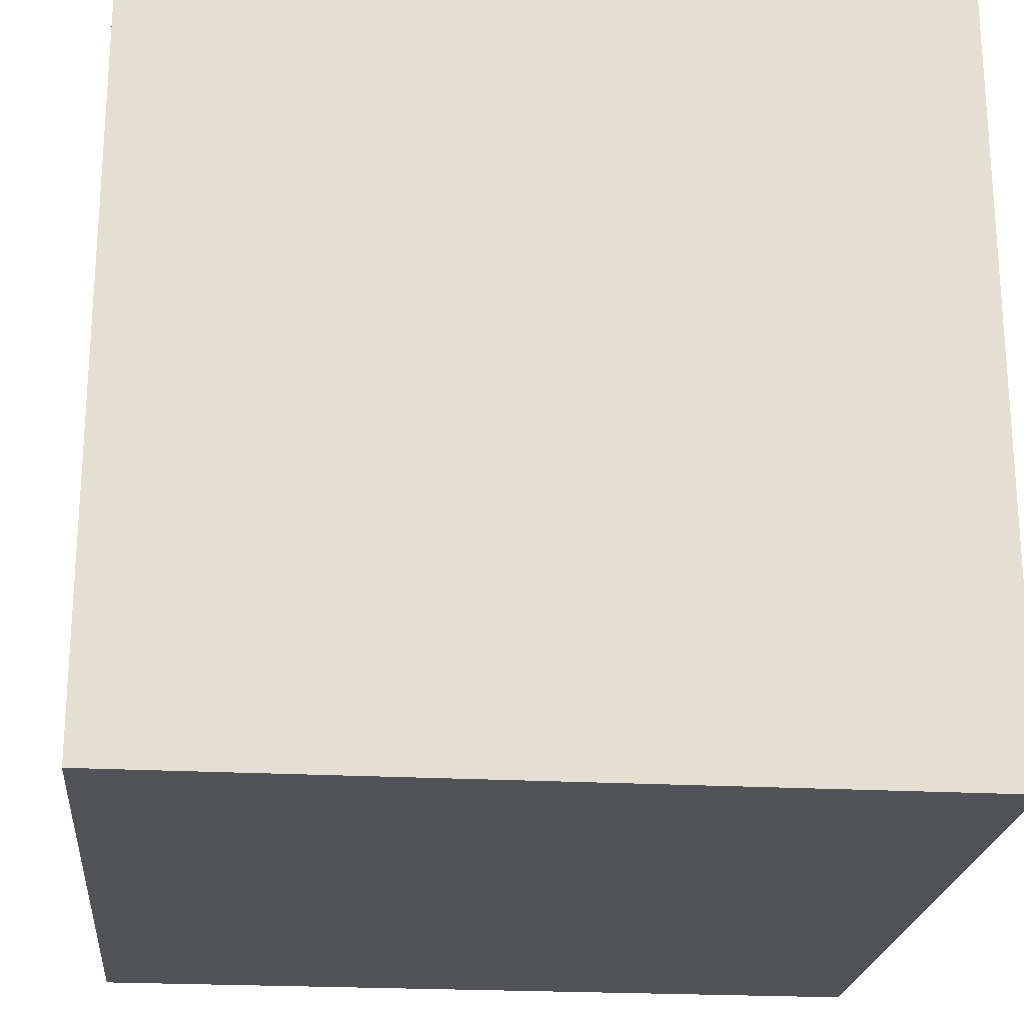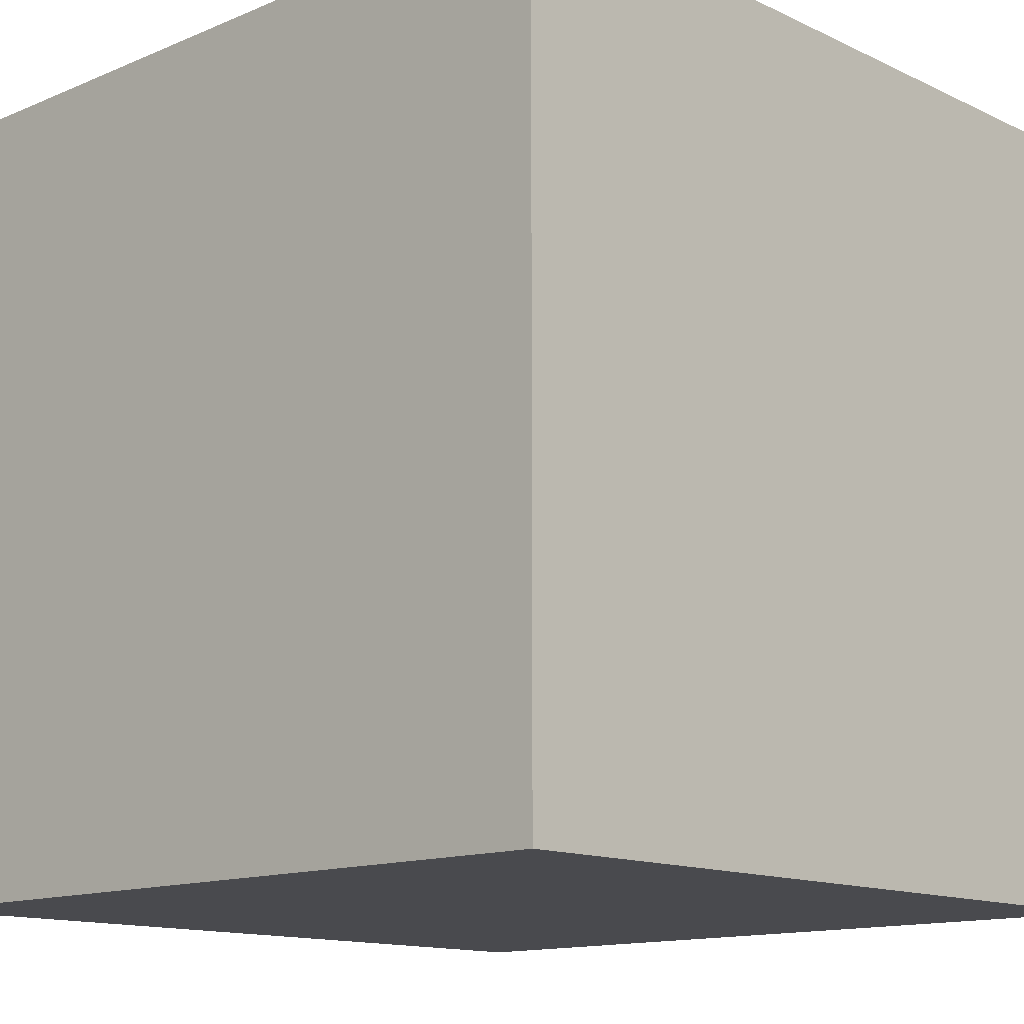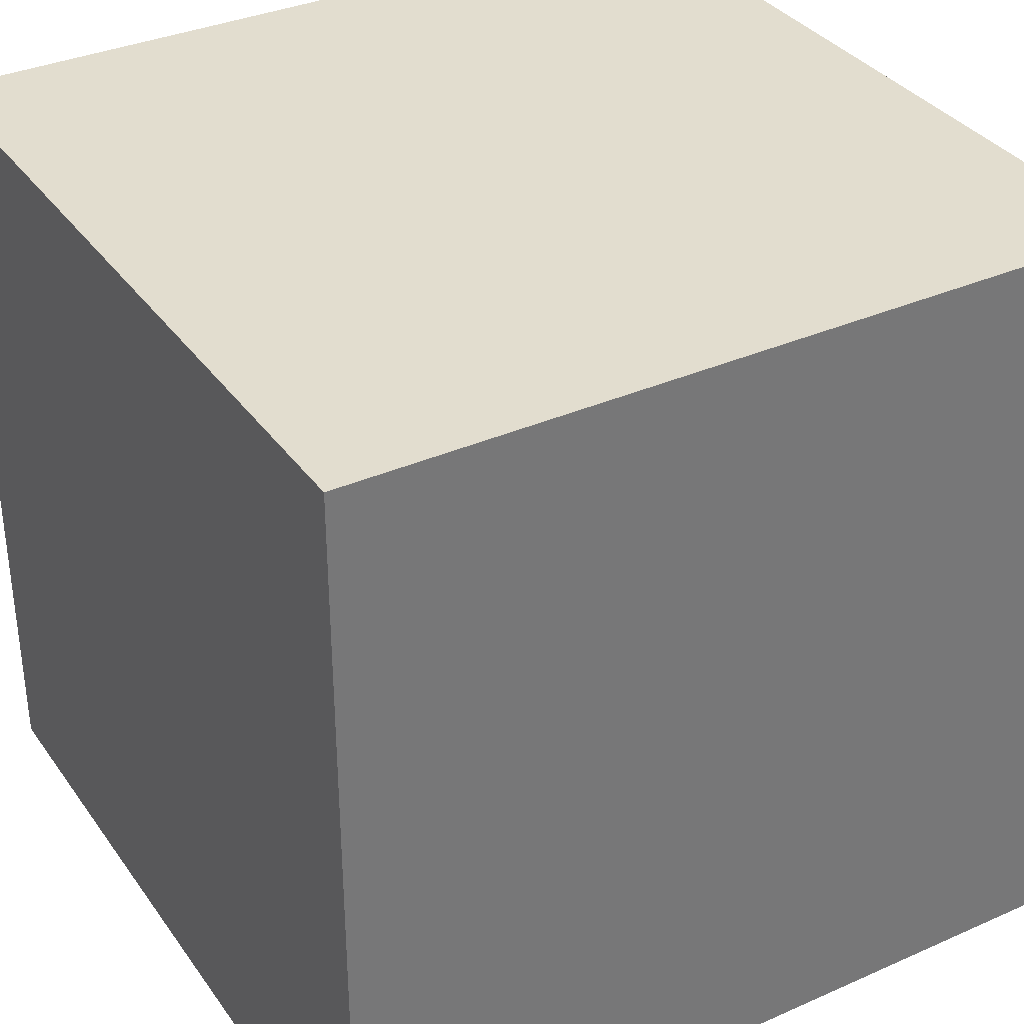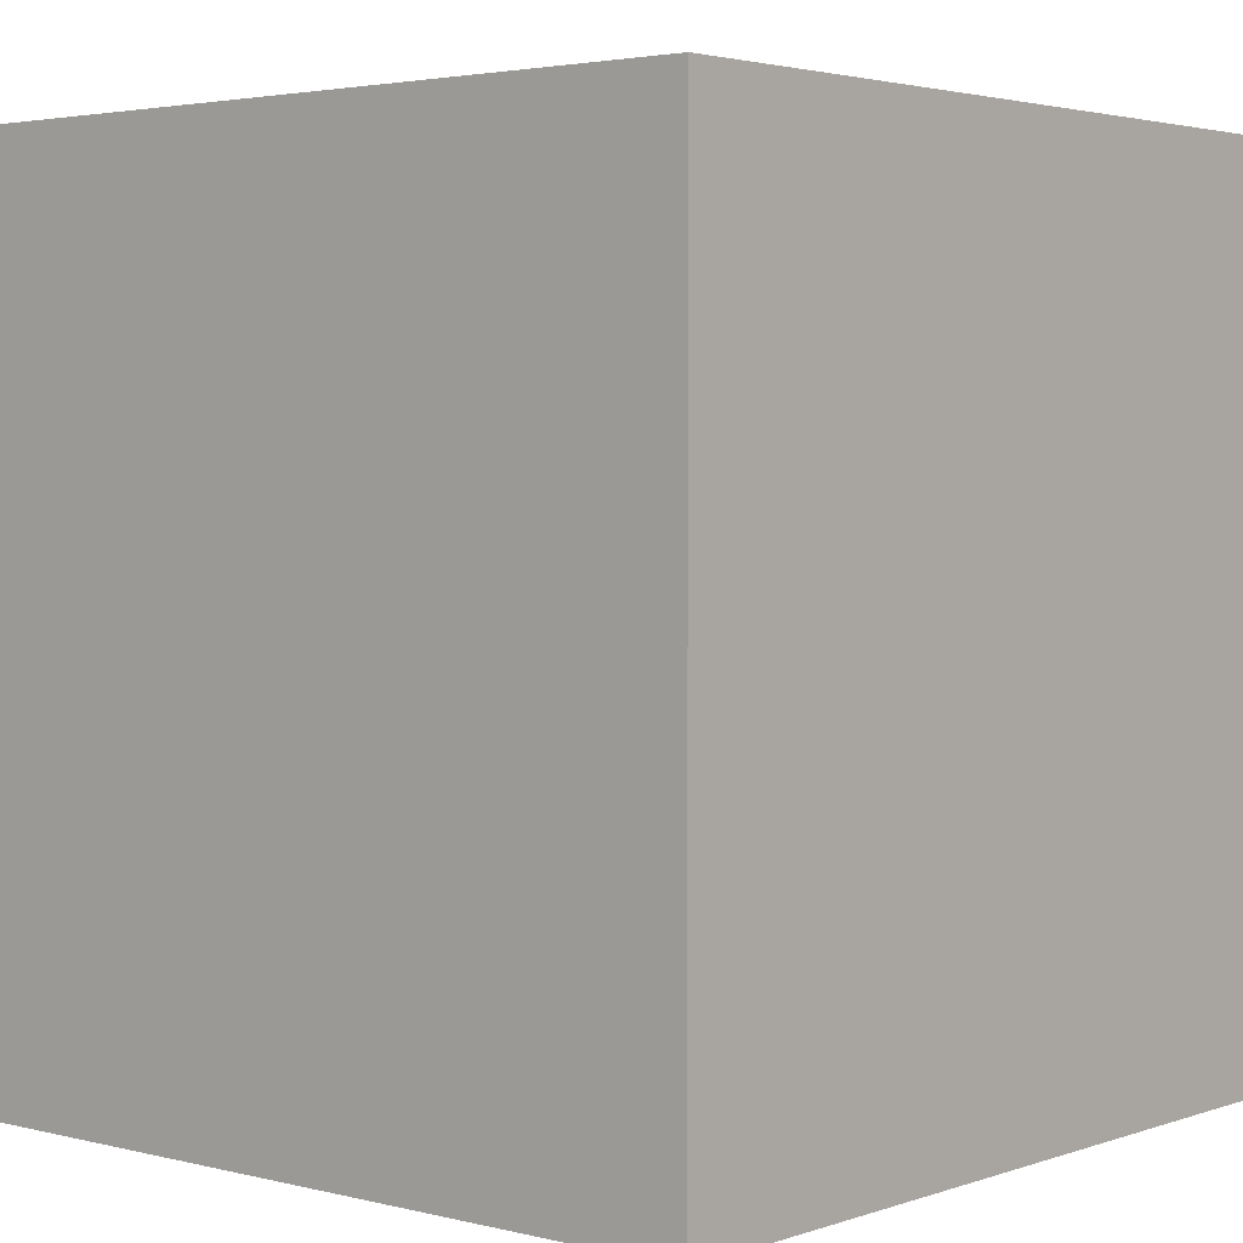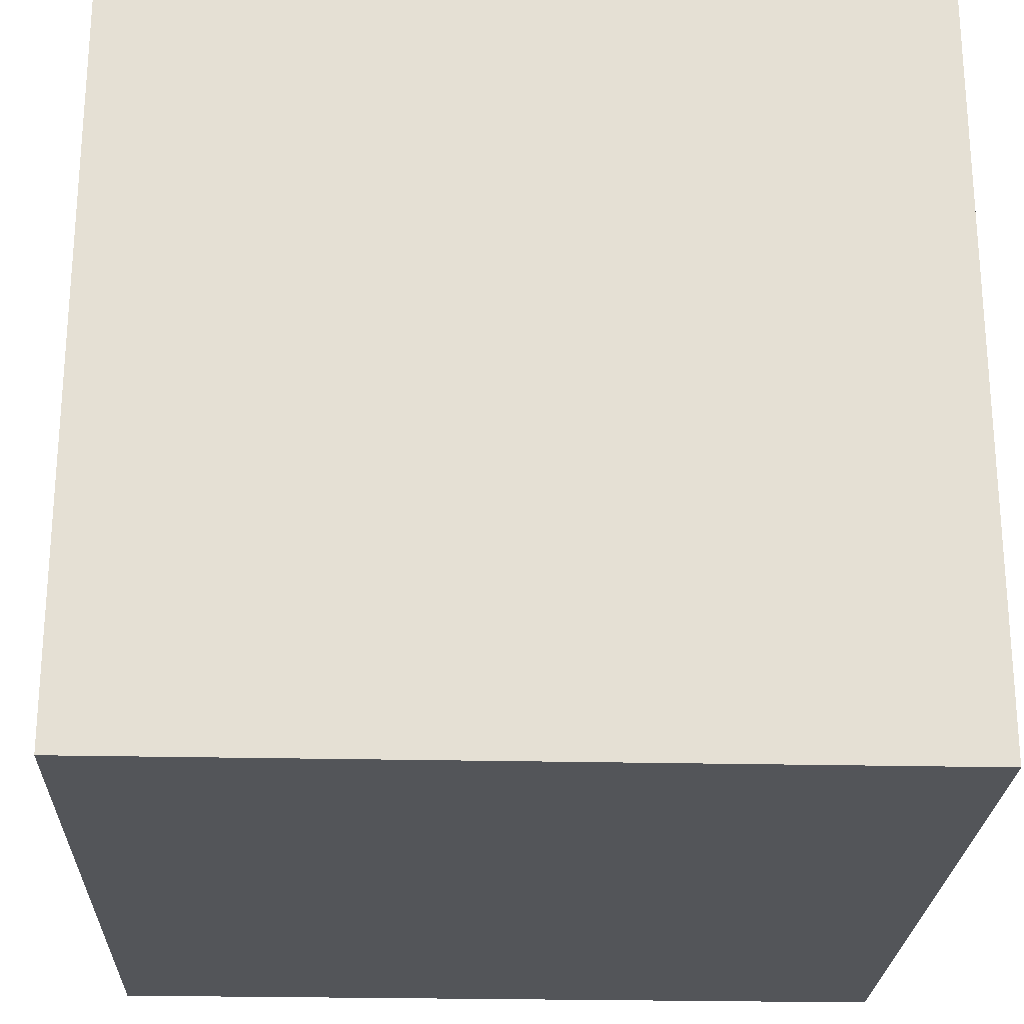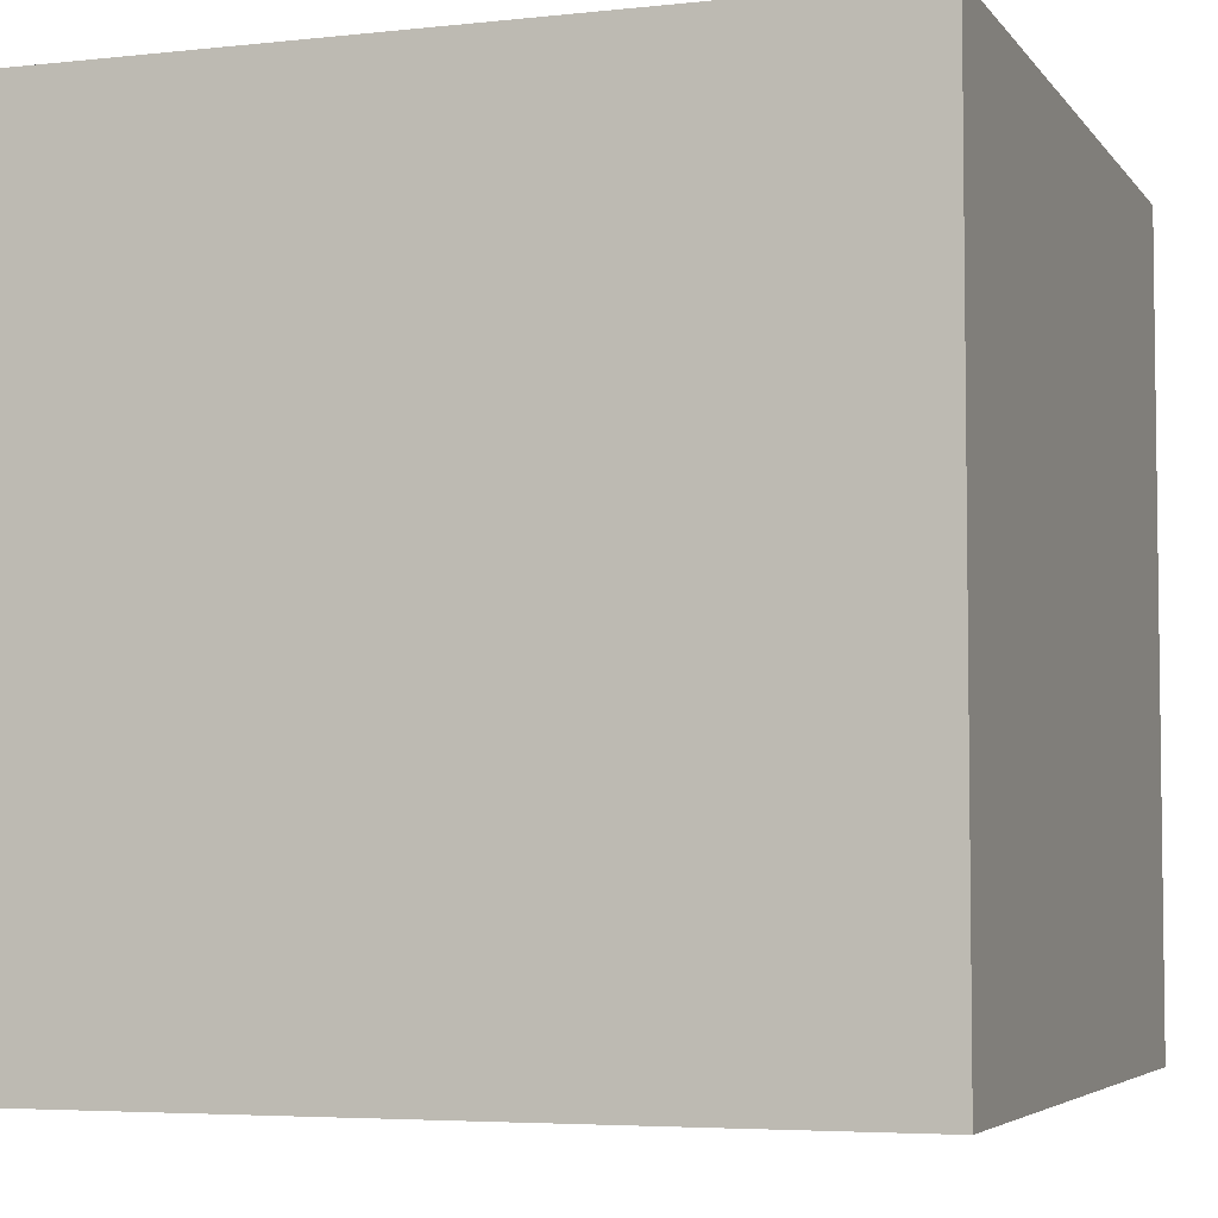
<metadata>
{"format":"obj","ext":"obj","renderer":"f3d","projection":"perspective","resolution":1024,"background":"white","views":[{"elev":-22.3,"azim":84.5,"up":"+Z"},{"elev":-13.4,"azim":-136.6,"up":"+Z"},{"elev":34.9,"azim":59.5,"up":"+Z"},{"elev":3.0,"azim":40.6,"up":"+Y"},{"elev":-24.1,"azim":-92.2,"up":"+Y"},{"elev":-4.8,"azim":19.2,"up":"+Y"}]}
</metadata>
<code>
o
v -1.6 0 1.6
v -1.6 0 -1.6
v -1.6 3 1.5
v -1.6 3 0.9
v -1.6 3 -0.1
v -1.6 3 -0.7
v -1.6 3.1 1.5
v -1.6 3.1 0.9
v -1.6 3.1 -0.1
v -1.6 3.1 -0.7
v -1.6 3.2 1.6
v -1.6 3.2 -1.6
v 1.6 0 1.6
v 1.6 0 -1.6
v 1.6 3 0.7
v 1.6 3 0.1
v 1.6 3 -0.9
v 1.6 3 -1.5
v 1.6 3.1 0.7
v 1.6 3.1 0.1
v 1.6 3.1 -0.9
v 1.6 3.1 -1.5
v 1.6 3.2 1.6
v 1.6 3.2 -1.6
v -1.6 0 1.6
v -1.6 3.2 1.6
v -1.5 3 1.6
v -1.5 3.1 1.6
v -1.2 3 1.6
v -1.2 3.1 1.6
v -0.7 3 1.6
v -0.7 3.1 1.6
v -0.1 3 1.6
v -0.1 3.1 1.6
v 0.1 3 1.6
v 0.1 3.1 1.6
v 0.4 3 1.6
v 0.4 3.1 1.6
v 0.9 3 1.6
v 0.9 3.1 1.6
v 1.5 3 1.6
v 1.5 3.1 1.6
v 1.6 0 1.6
v 1.6 3.2 1.6
v -1.6 0 -1.6
v -1.6 3.2 -1.6
v -1.5 3 -1.6
v -1.5 3.1 -1.6
v -0.9 3 -1.6
v -0.9 3.1 -1.6
v -0.4 3 -1.6
v -0.4 3.1 -1.6
v -0.1 3 -1.6
v -0.1 3.1 -1.6
v 0.1 3 -1.6
v 0.1 3.1 -1.6
v 0.7 3 -1.6
v 0.7 3.1 -1.6
v 1.2 3 -1.6
v 1.2 3.1 -1.6
v 1.5 3 -1.6
v 1.5 3.1 -1.6
v 1.6 0 -1.6
v 1.6 3.2 -1.6
v -1.6 0 1.6
v 1.6 0 1.6
v -1.6 0 -1.6
v 1.6 0 -1.6
v -1.6 3.2 1.6
v 1.6 3.2 1.6
v -1.5 3.2 1.5
v -0.1 3.2 1.5
v 0.1 3.2 1.5
v 1.5 3.2 1.5
v -1.5 3.2 0.1
v -0.1 3.2 0.1
v 0.1 3.2 0.1
v 1.5 3.2 0.1
v -1.5 3.2 -0.1
v -0.1 3.2 -0.1
v 0.1 3.2 -0.1
v 1.5 3.2 -0.1
v -1.5 3.2 -1.5
v -0.1 3.2 -1.5
v 0.1 3.2 -1.5
v 1.5 3.2 -1.5
v -1.6 3.2 -1.6
v 1.6 3.2 -1.6
f 3 2 1
f 4 2 3
f 5 2 4
f 6 2 5
f 7 3 1
f 7 4 3
f 8 5 4
f 8 4 7
f 9 6 5
f 9 5 8
f 10 2 6
f 10 6 9
f 11 9 8
f 11 8 7
f 11 10 9
f 11 7 1
f 12 2 10
f 12 10 11
f 13 14 15
f 15 14 16
f 16 14 17
f 17 14 18
f 13 15 19
f 15 16 19
f 16 17 20
f 19 16 20
f 17 18 21
f 20 17 21
f 18 14 22
f 21 18 22
f 20 21 23
f 19 20 23
f 21 22 23
f 13 19 23
f 22 14 24
f 23 22 24
f 27 26 25
f 28 26 27
f 29 27 25
f 29 28 27
f 30 26 28
f 30 28 29
f 31 29 25
f 31 30 29
f 32 26 30
f 32 30 31
f 33 31 25
f 33 32 31
f 34 26 32
f 34 32 33
f 35 33 25
f 35 34 33
f 36 26 34
f 36 34 35
f 37 35 25
f 37 36 35
f 38 26 36
f 38 36 37
f 39 37 25
f 39 38 37
f 40 26 38
f 40 38 39
f 41 39 25
f 41 40 39
f 42 26 40
f 42 40 41
f 43 41 25
f 43 42 41
f 44 26 42
f 44 42 43
f 45 46 47
f 47 46 48
f 45 47 49
f 47 48 49
f 48 46 50
f 49 48 50
f 45 49 51
f 49 50 51
f 50 46 52
f 51 50 52
f 45 51 53
f 51 52 53
f 52 46 54
f 53 52 54
f 45 53 55
f 53 54 55
f 54 46 56
f 55 54 56
f 45 55 57
f 55 56 57
f 56 46 58
f 57 56 58
f 45 57 59
f 57 58 59
f 58 46 60
f 59 58 60
f 45 59 61
f 59 60 61
f 60 46 62
f 61 60 62
f 45 61 63
f 61 62 63
f 62 46 64
f 63 62 64
f 67 66 65
f 68 66 67
f 69 70 71
f 71 70 72
f 72 70 73
f 73 70 74
f 69 71 75
f 71 72 75
f 72 73 76
f 75 72 76
f 73 74 77
f 76 73 77
f 74 70 78
f 77 74 78
f 76 77 79
f 75 76 79
f 77 78 79
f 69 75 79
f 79 78 80
f 80 78 81
f 78 70 82
f 81 78 82
f 69 79 83
f 79 80 83
f 80 81 84
f 83 80 84
f 81 82 85
f 84 81 85
f 82 70 86
f 85 82 86
f 69 83 87
f 84 85 87
f 85 86 87
f 83 84 87
f 86 70 88
f 87 86 88

</code>
